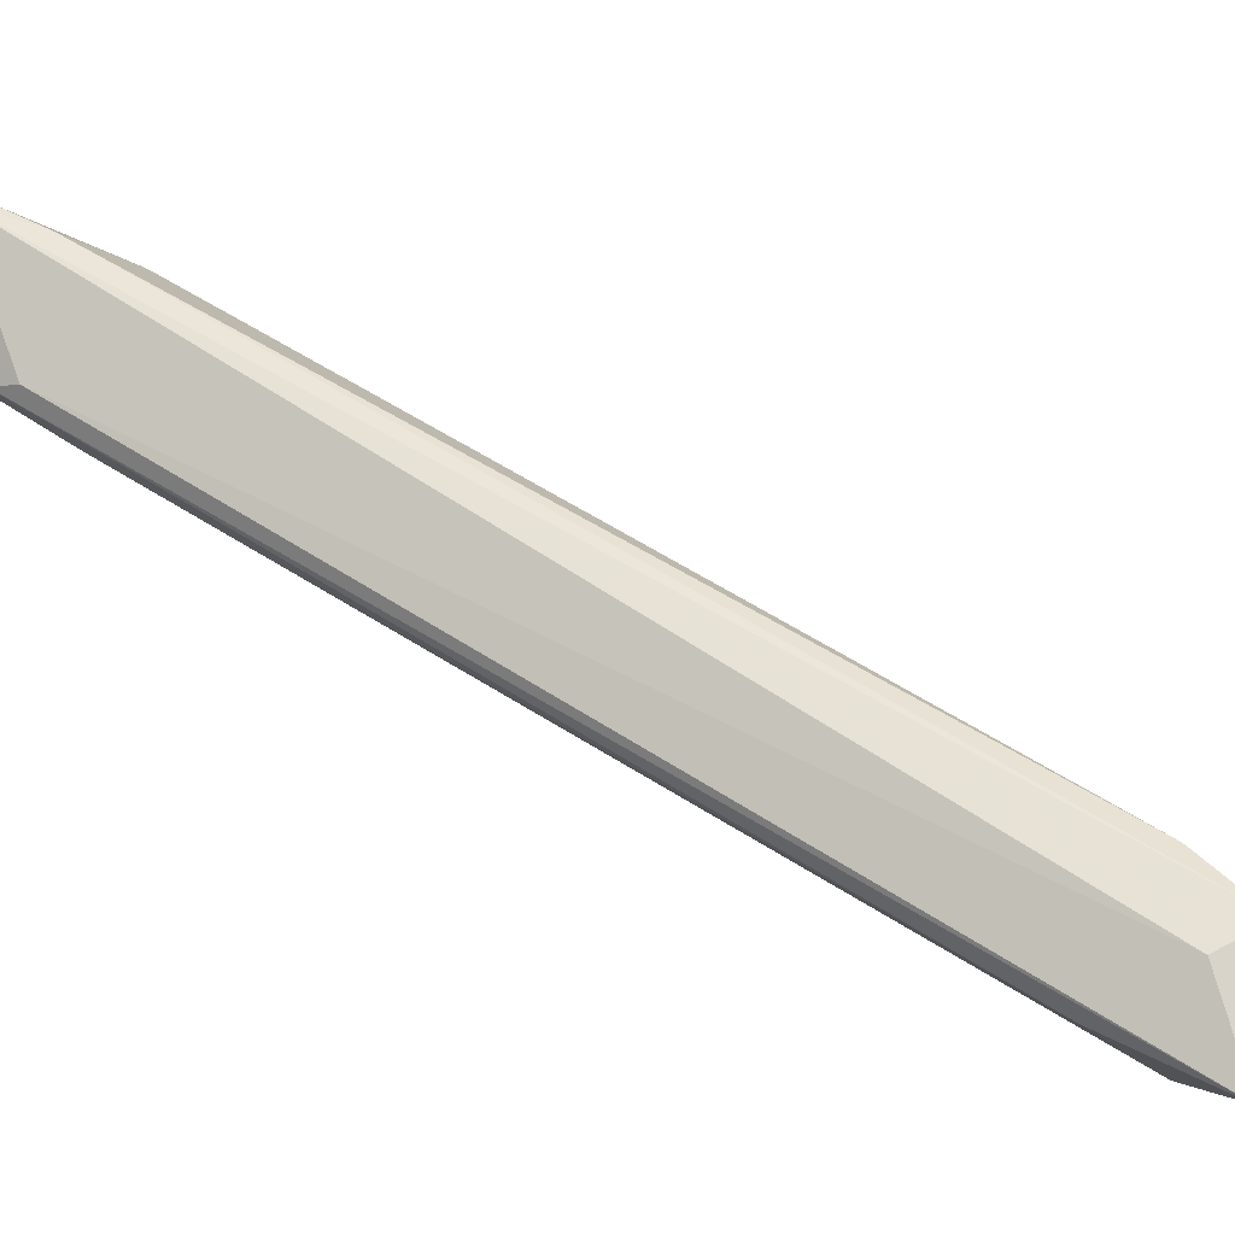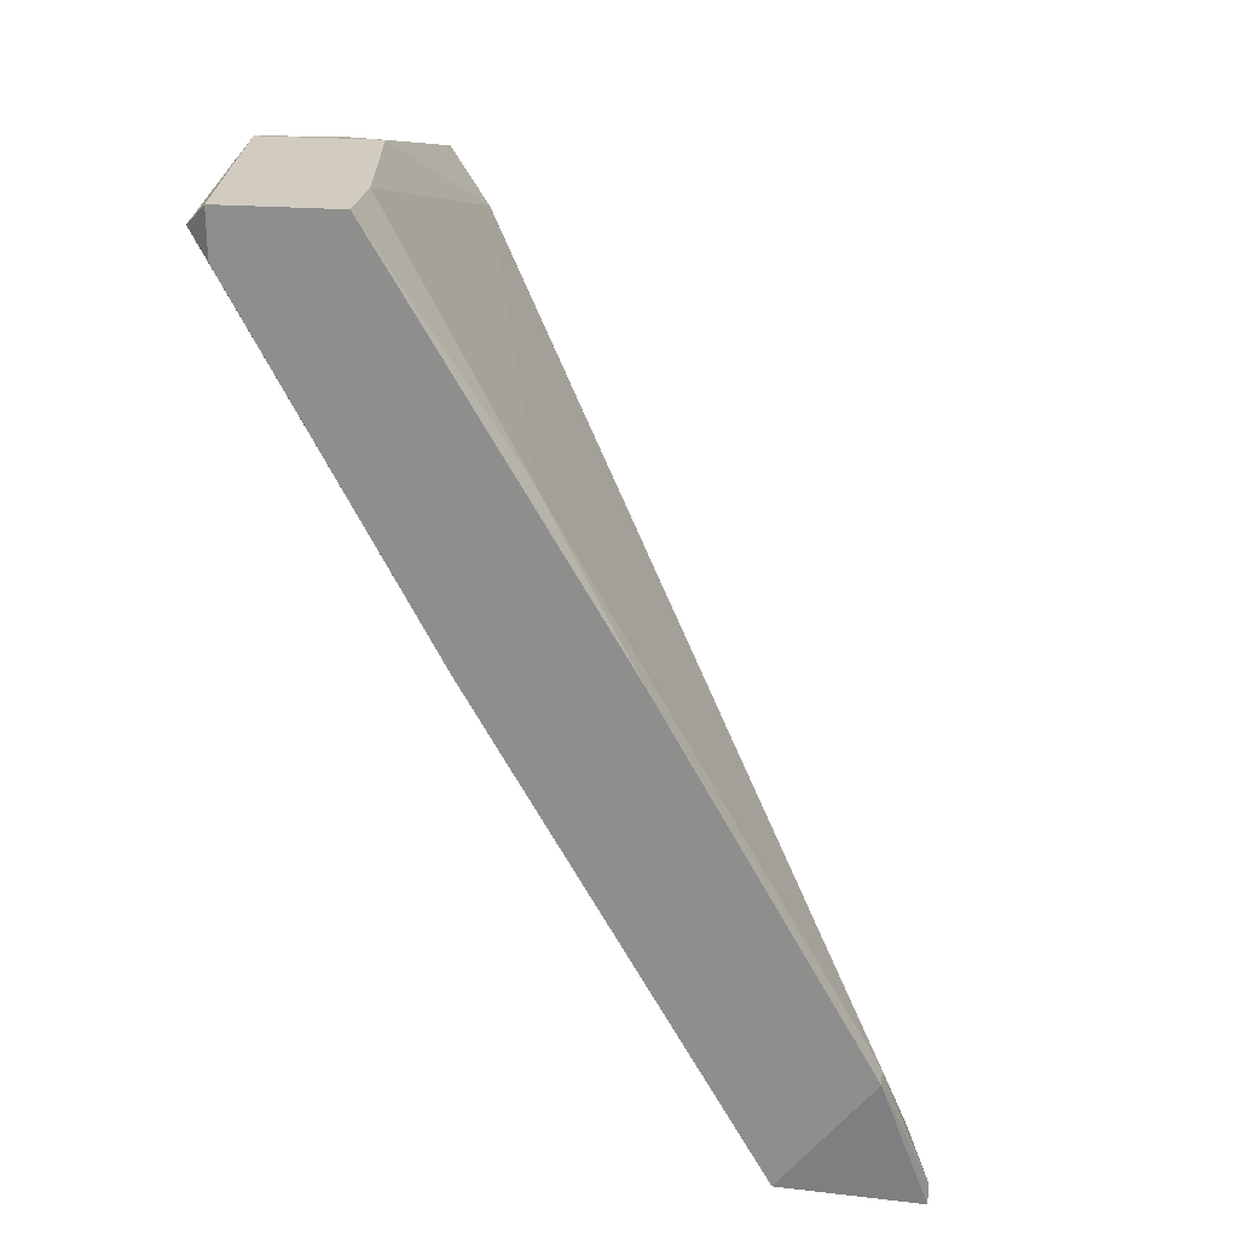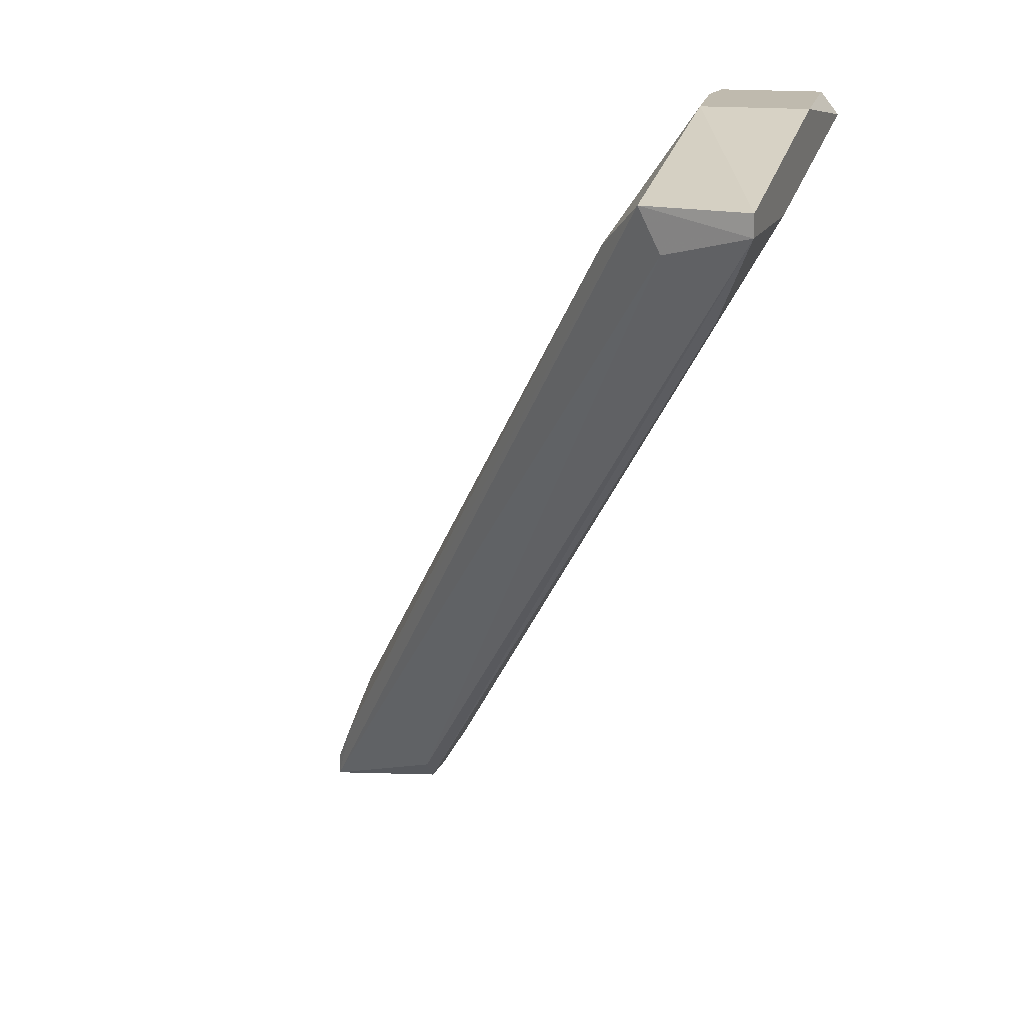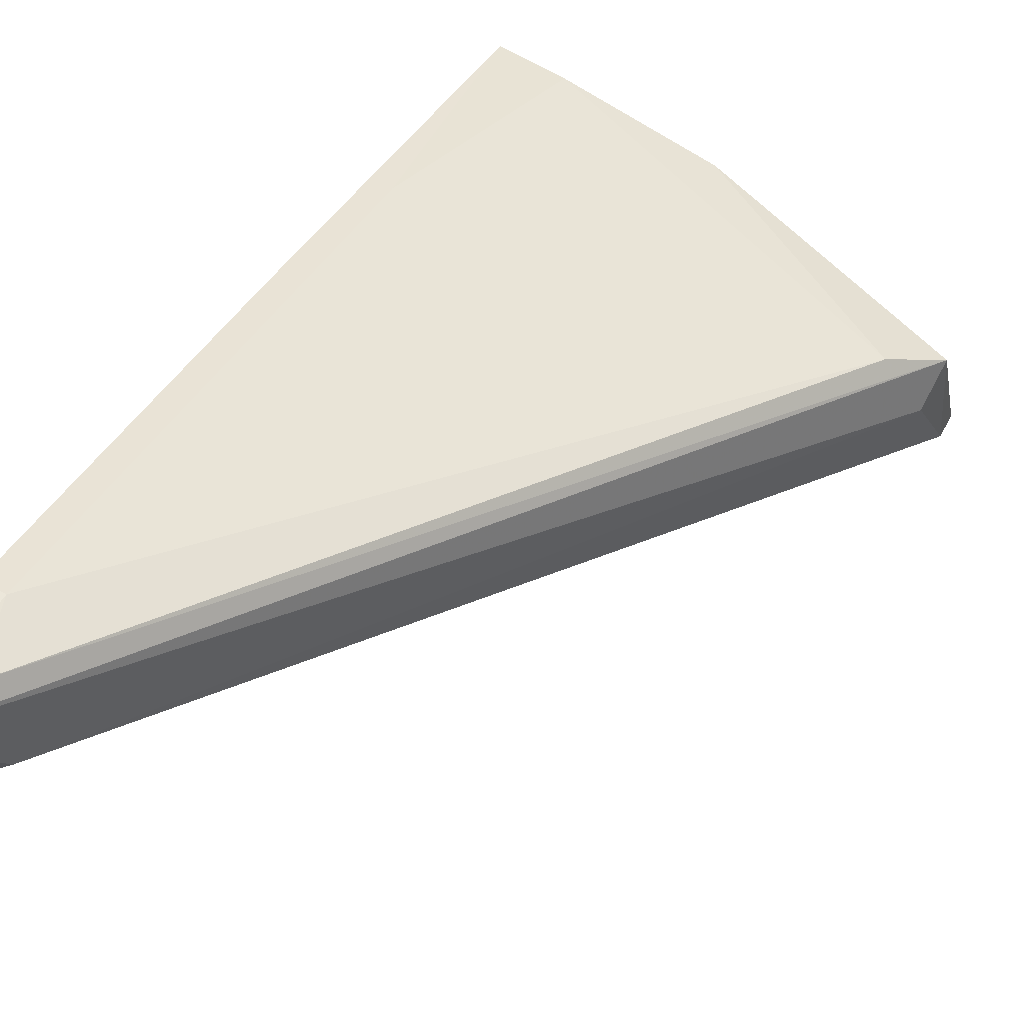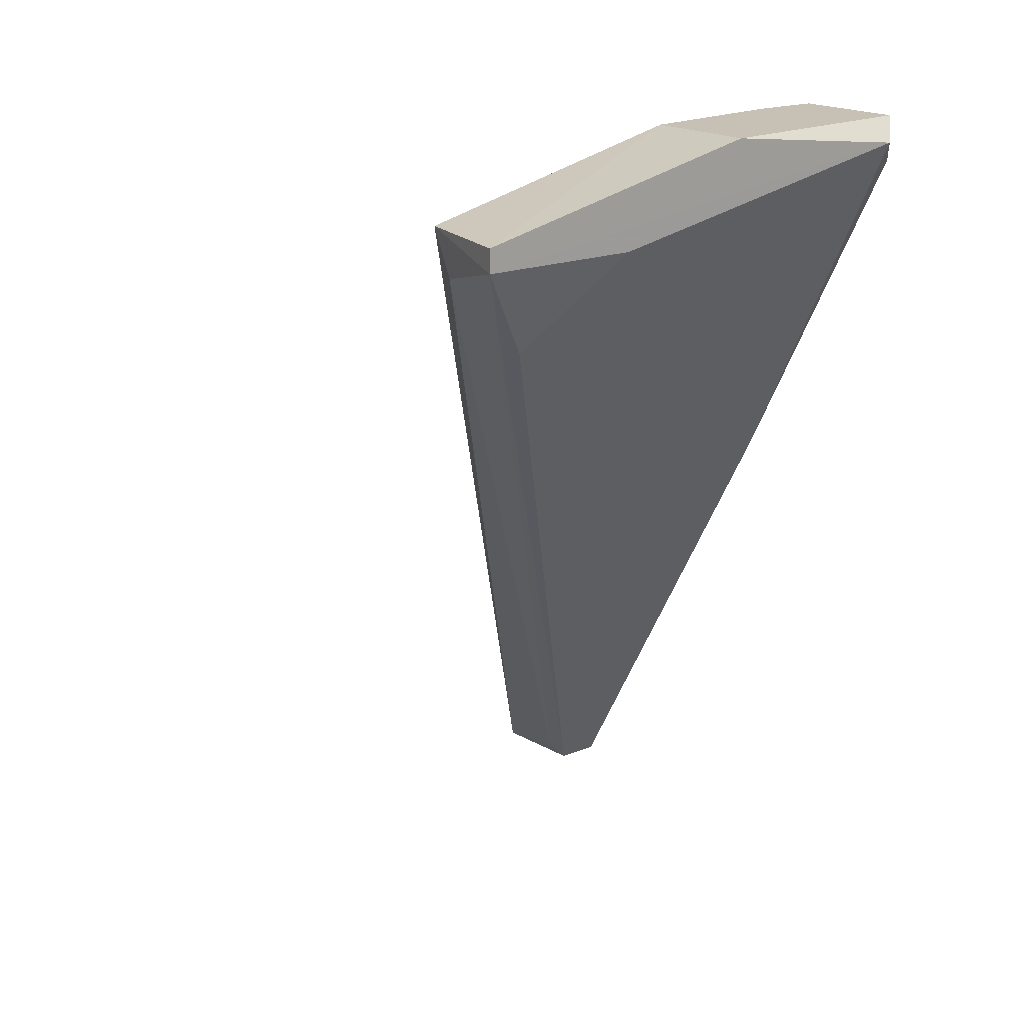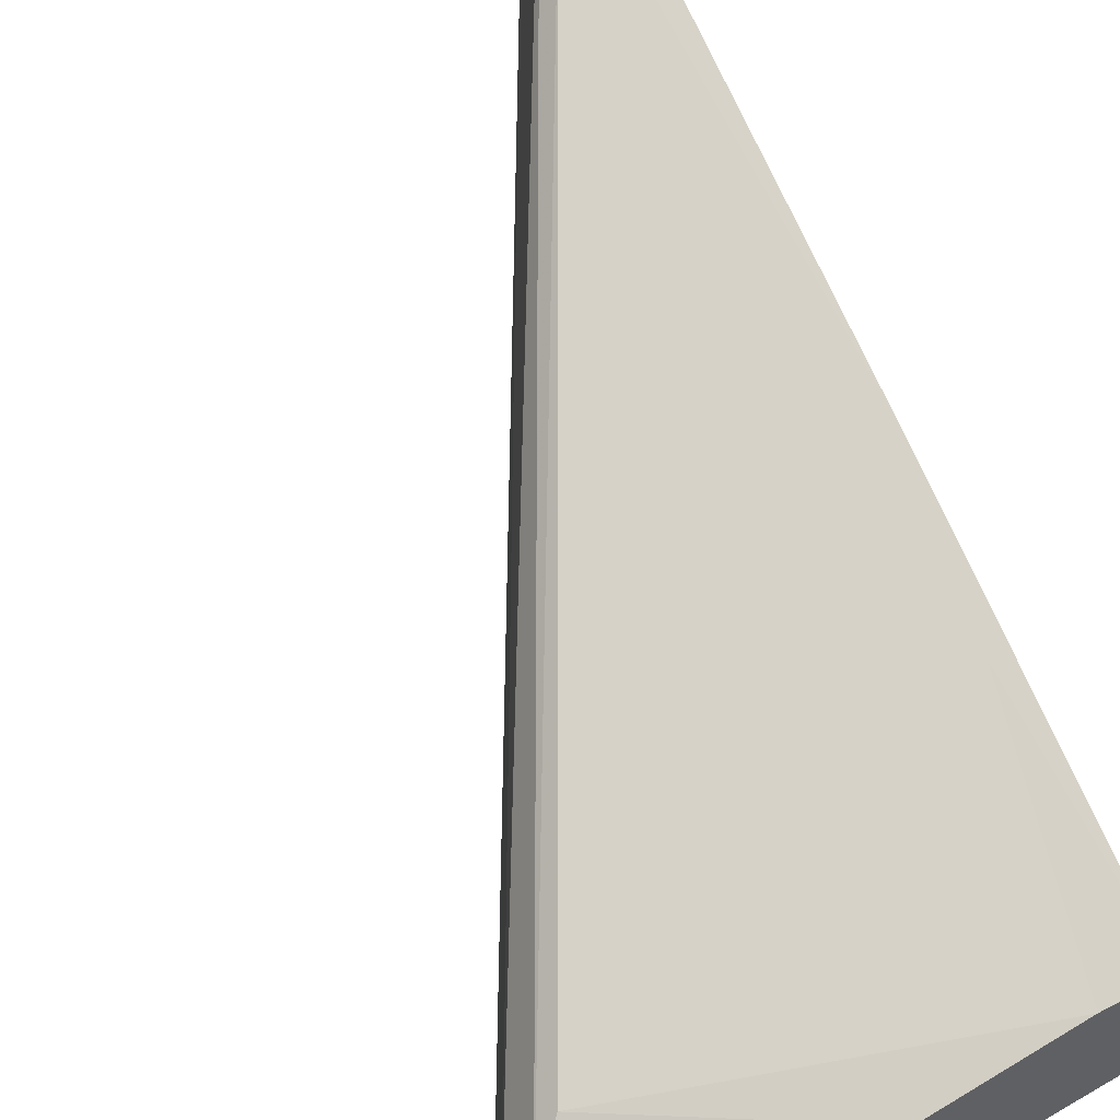
<metadata>
{"format":"obj","ext":"obj","renderer":"f3d","projection":"perspective","resolution":1024,"background":"white","views":[{"elev":-2.1,"azim":80.1,"up":"+Z"},{"elev":23.8,"azim":-82.4,"up":"+Y"},{"elev":15.8,"azim":106.8,"up":"+Y"},{"elev":71.2,"azim":29.3,"up":"+Z"},{"elev":18.5,"azim":142.3,"up":"+Y"},{"elev":49.0,"azim":149.9,"up":"+Z"}]}
</metadata>
<code>
v -0.003437 -0.04028 0.02858
v -0.003437 -0.04028 0.03391
v -0.01302 -0.08183 0.05735
v -0.01302 -0.08077 0.05735
v -0.01302 -0.04134 0.02858
v -0.01302 -0.05093 0.04137
v -0.01302 -0.07543 0.05521
v -0.01196 -0.07757 0.04882
v -0.01196 -0.08077 0.05095
v -0.01196 -0.07863 0.05628
v -0.01089 -0.04028 0.03498
v -0.01089 -0.07969 0.05095
v 0.01041 -0.04454 0.02858
v 0.01041 -0.04347 0.02858
v 0.002956 -0.04454 0.02858
v -0.01409 -0.08077 0.05095
v -0.01409 -0.04028 0.02965
v -0.01409 -0.04028 0.03498
v -0.01409 -0.04241 0.02965
v -0.01409 -0.05839 0.03817
v -0.01409 -0.05839 0.04562
v -0.01409 -0.07543 0.05521
v 0.007216 -0.04561 0.03604
v 0.007216 -0.0488 0.03071
v 0.009346 -0.04561 0.03285
v 0.009346 -0.04347 0.03391
f 8 24 9
f 19 16 21
f 23 10 26
f 19 21 18
f 11 1 18
f 13 15 5
f 1 13 5
f 21 16 22
f 12 13 25
f 13 26 25
f 15 13 24
f 10 4 3
f 26 10 3
f 4 22 3
f 22 16 3
f 12 25 3
f 25 26 3
f 11 23 2
f 1 11 2
f 23 26 2
f 16 19 20
f 19 5 20
f 5 15 20
f 13 1 14
f 26 13 14
f 1 2 14
f 2 26 14
f 4 10 7
f 10 23 7
f 22 4 7
f 21 22 7
f 23 11 6
f 11 18 6
f 18 21 6
f 7 23 6
f 21 7 6
f 19 18 17
f 18 1 17
f 1 5 17
f 5 19 17
f 15 24 8
f 16 20 8
f 20 15 8
f 13 12 9
f 24 13 9
f 3 16 9
f 12 3 9
f 16 8 9

</code>
